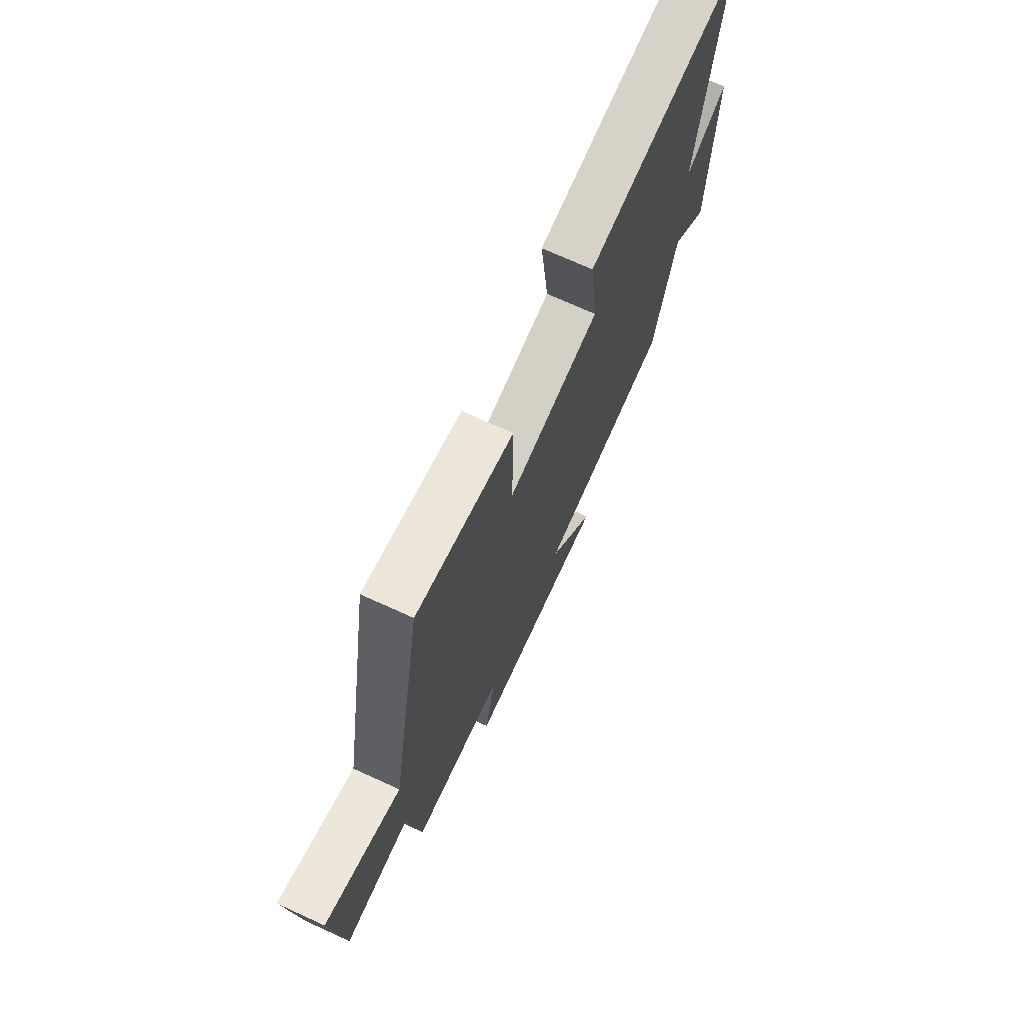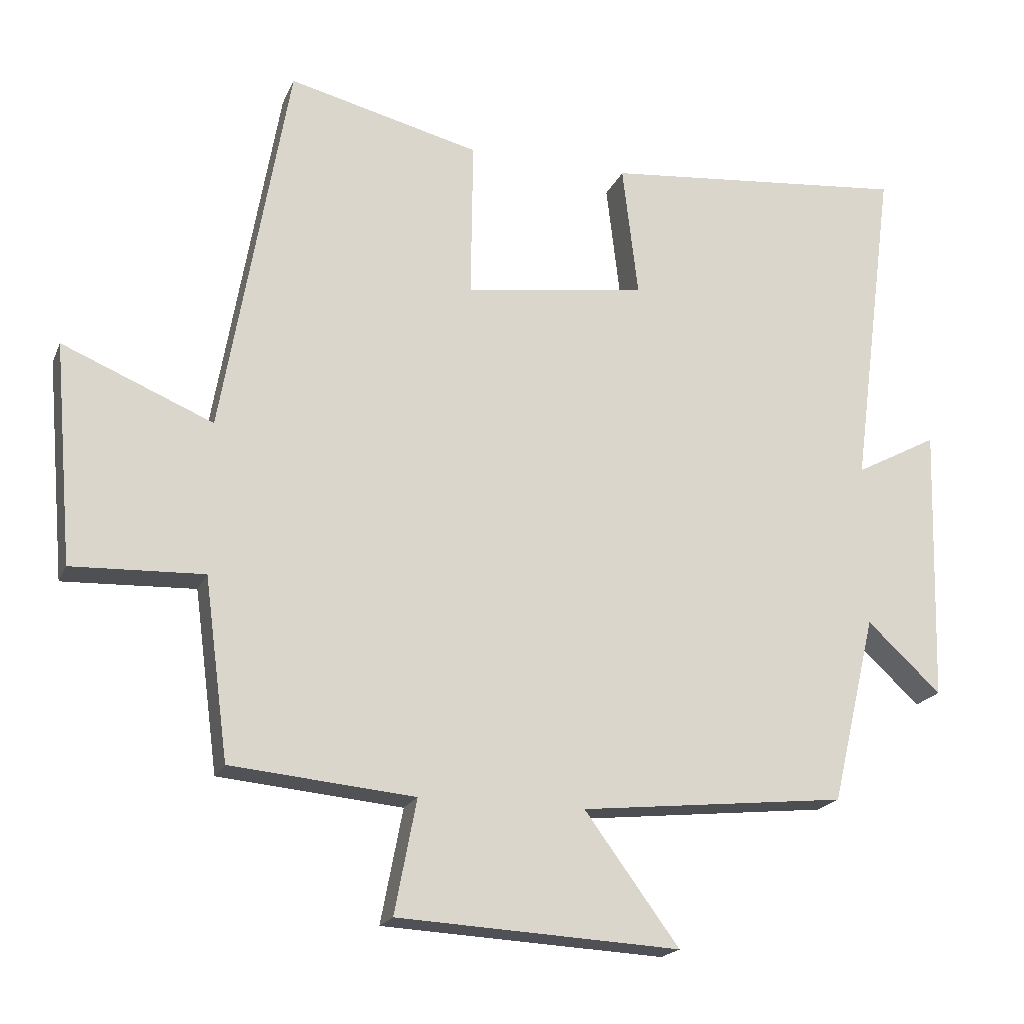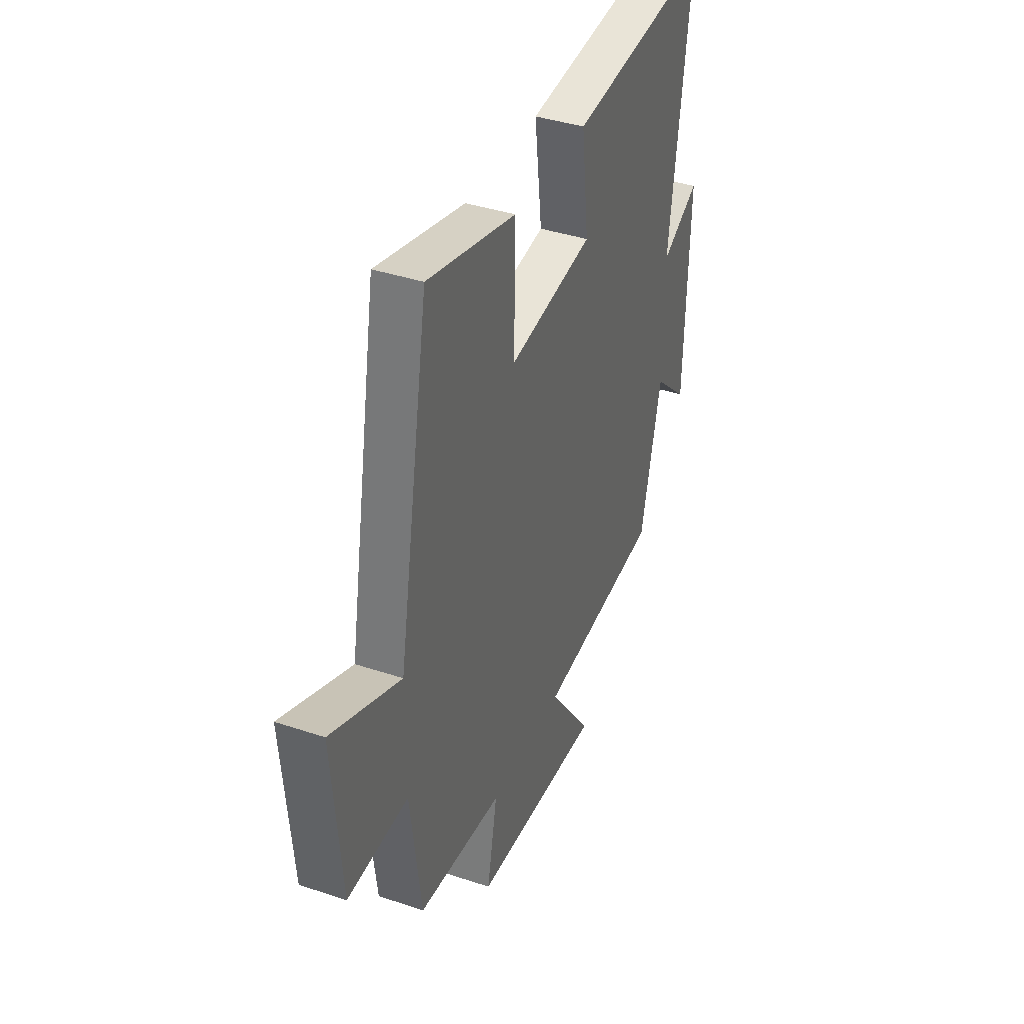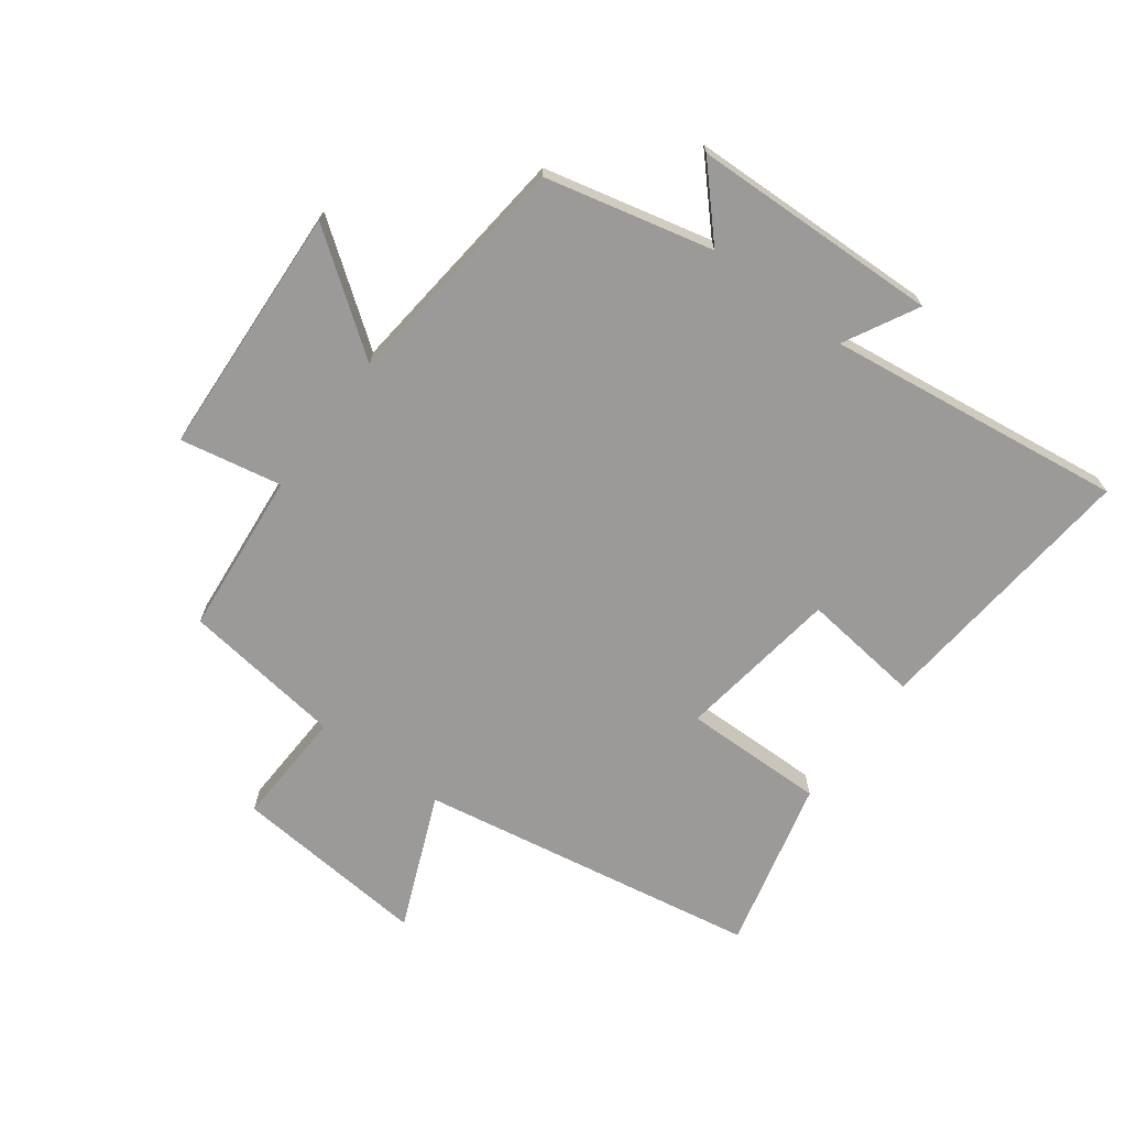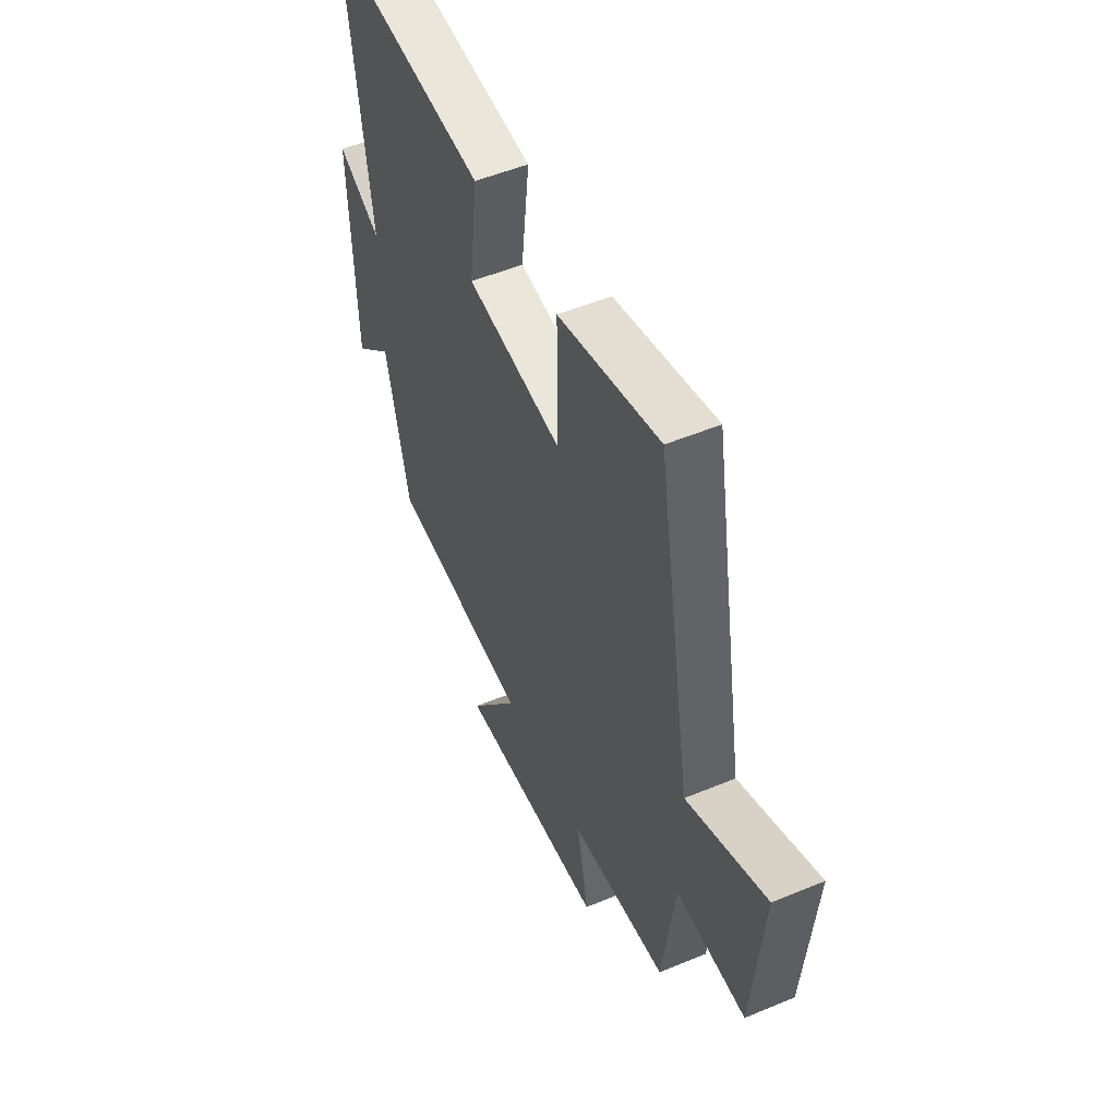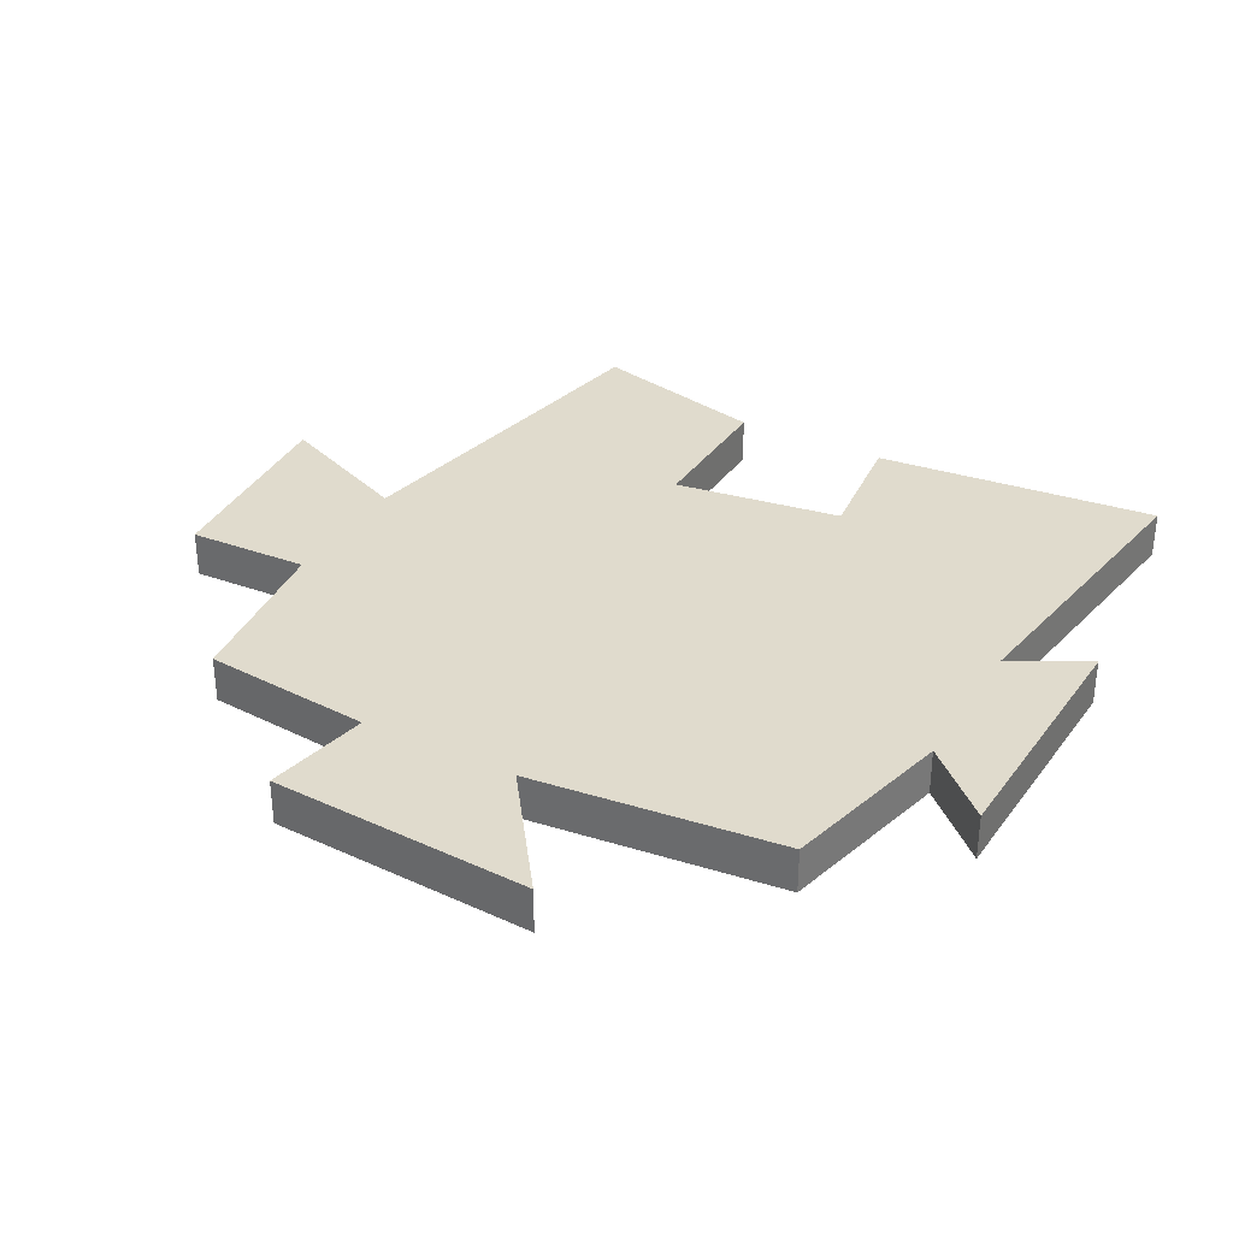
<metadata>
{"format":"obj","ext":"obj","renderer":"f3d","projection":"perspective","resolution":1024,"background":"white","views":[{"elev":71.9,"azim":114.5,"up":"+Z"},{"elev":-19.4,"azim":161.8,"up":"+Z"},{"elev":39.2,"azim":112.7,"up":"+Z"},{"elev":-69.3,"azim":-126.6,"up":"+Y"},{"elev":52.0,"azim":65.8,"up":"+Z"},{"elev":33.3,"azim":-150.9,"up":"+Y"}]}
</metadata>
<code>
v -0.564 0.07 0.543
v -0.117 0.07 0.5
v -0.14 0.07 0.306
v 0.126 0.07 0.268
v 0.123 0.07 0.5
v 0.403 0.07 0.569
v 0.5 0.07 0.011
v 0.72 0.07 0.103
v 0.692 0.07 -0.219
v 0.5 0.07 -0.211
v 0.465 0.07 -0.475
v 0.197 0.07 -0.5
v 0.229 0.07 -0.666
v -0.183 0.07 -0.688
v -0.045 0.07 -0.5
v -0.435 0.07 -0.459
v -0.5 0.07 -0.185
v -0.608 0.07 -0.285
v -0.62 0.07 0.121
v -0.5 0.07 0.057
v -0.564 0 0.543
v -0.117 0 0.5
v -0.14 0 0.306
v 0.126 0 0.268
v 0.123 0 0.5
v 0.403 0 0.569
v 0.5 0 0.011
v 0.72 0 0.103
v 0.692 0 -0.219
v 0.5 0 -0.211
v 0.465 0 -0.475
v 0.197 0 -0.5
v 0.229 0 -0.666
v -0.183 0 -0.688
v -0.045 0 -0.5
v -0.435 0 -0.459
v -0.5 0 -0.185
v -0.608 0 -0.285
v -0.62 0 0.121
v -0.5 0 0.057
f 17 18 19 20
f 15 16 17 20
f 15 20 1
f 12 13 14 15
f 12 15 1
f 11 12 1
f 10 11 1
f 7 8 9 10
f 6 7 10
f 5 6 10
f 4 5 10
f 3 4 10
f 3 10 1
f 1 2 3
f 40 39 38 37
f 40 37 36 35
f 21 40 35
f 35 34 33 32
f 21 35 32
f 21 32 31
f 21 31 30
f 30 29 28 27
f 30 27 26
f 30 26 25
f 30 25 24
f 30 24 23
f 21 30 23
f 23 22 21
f 1 21 22 2
f 2 22 23 3
f 3 23 24 4
f 4 24 25 5
f 5 25 26 6
f 6 26 27 7
f 7 27 28 8
f 8 28 29 9
f 9 29 30 10
f 10 30 31 11
f 11 31 32 12
f 12 32 33 13
f 13 33 34 14
f 14 34 35 15
f 15 35 36 16
f 16 36 37 17
f 17 37 38 18
f 18 38 39 19
f 19 39 40 20
f 20 40 21 1

</code>
